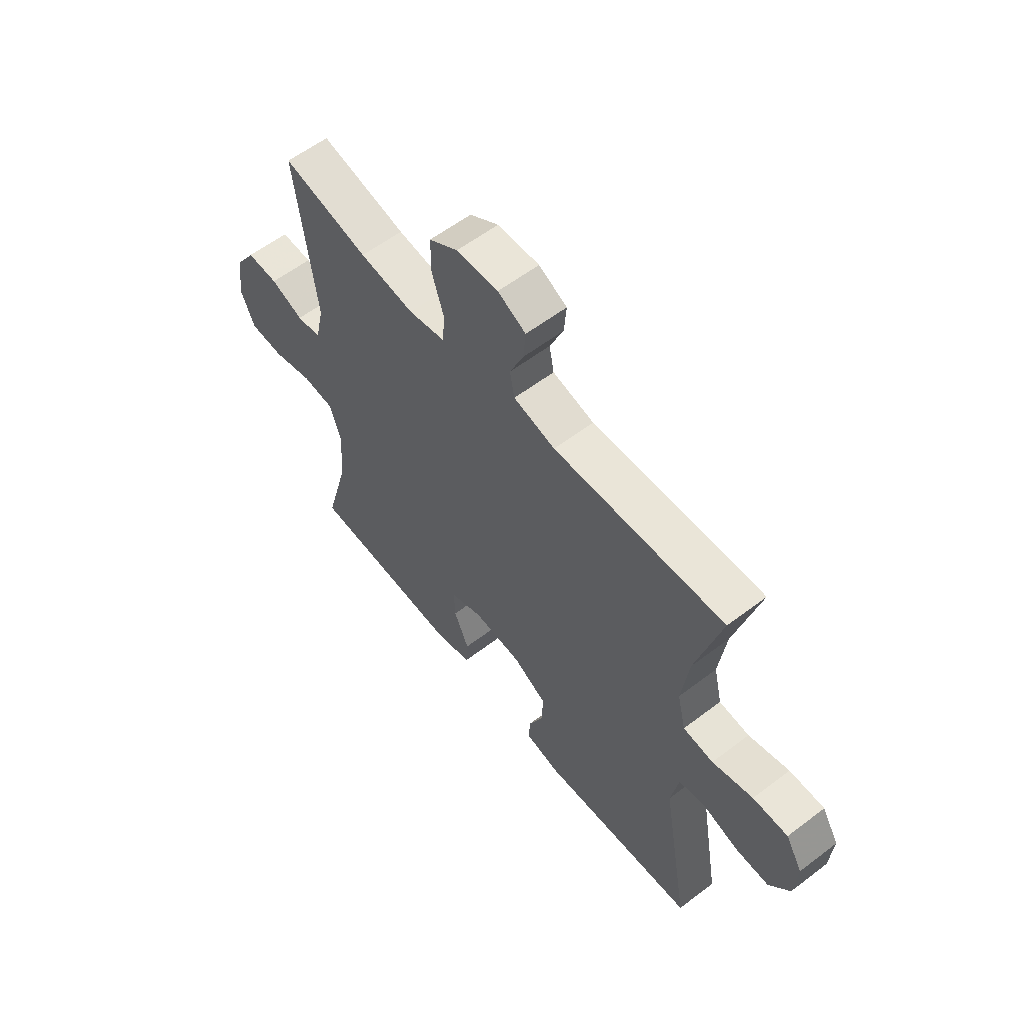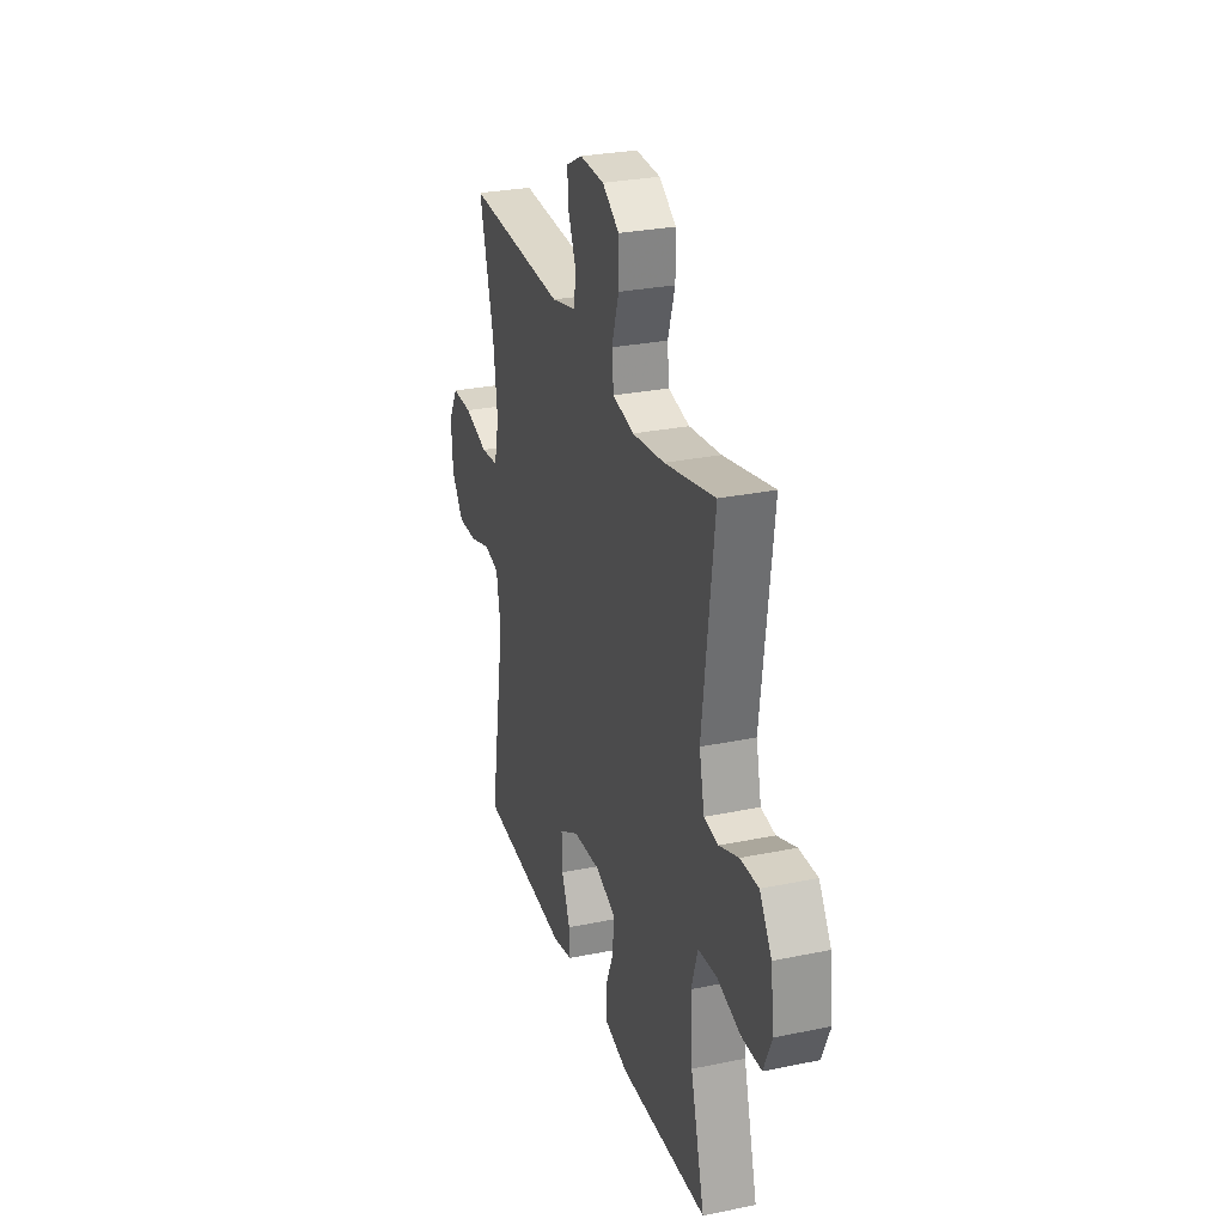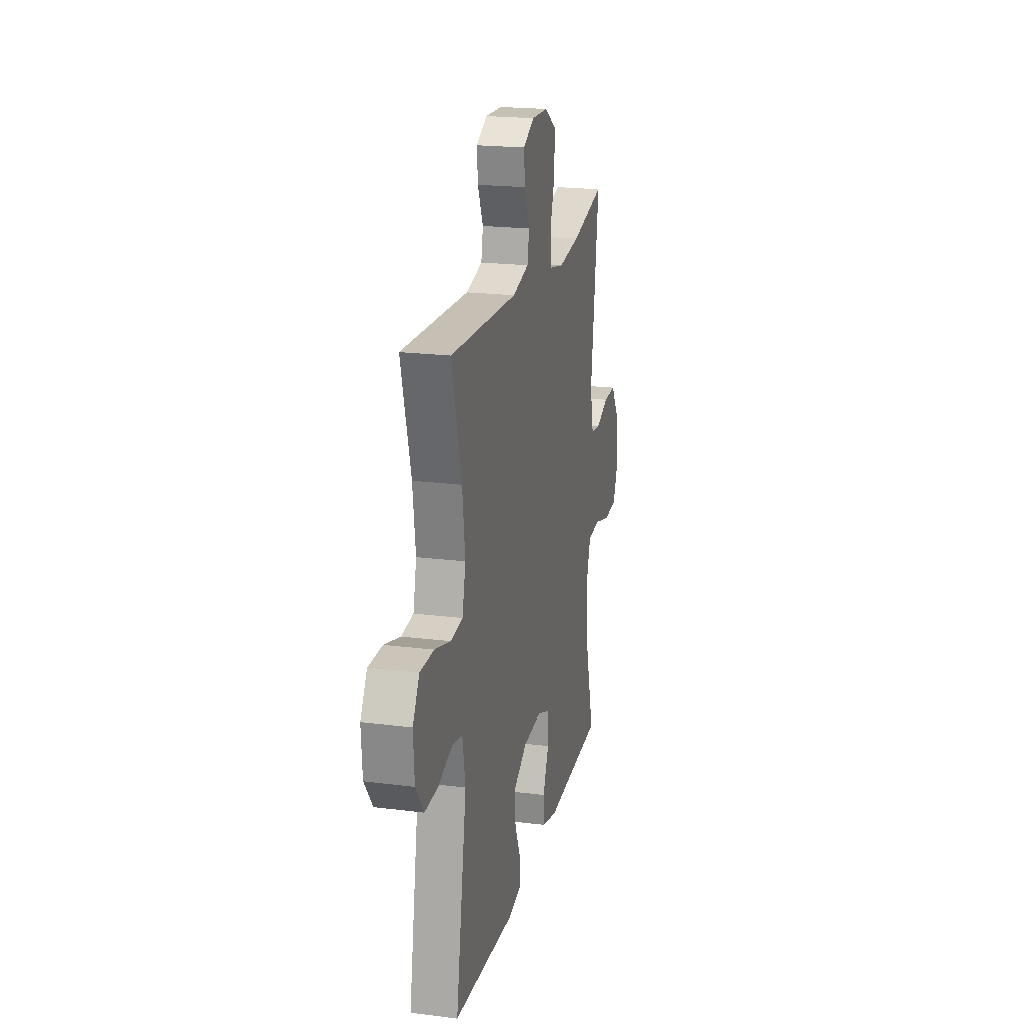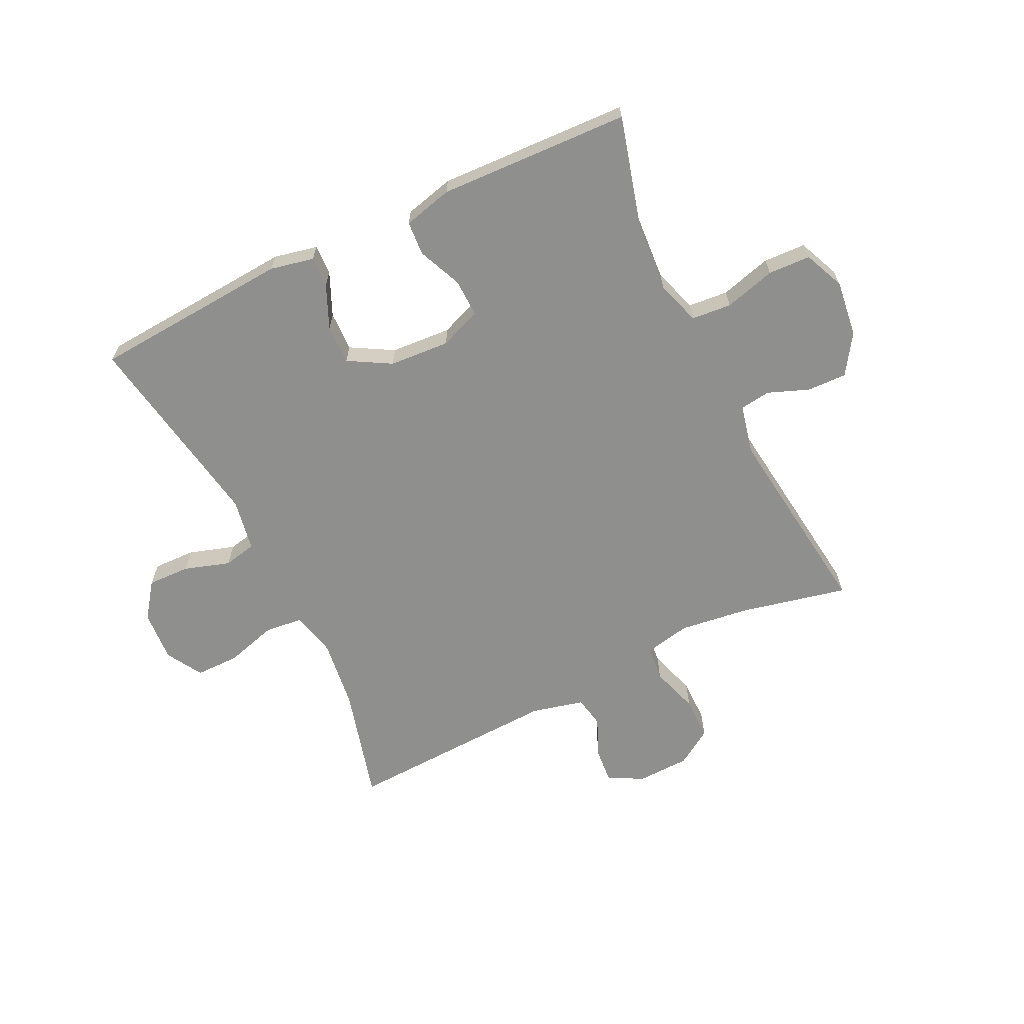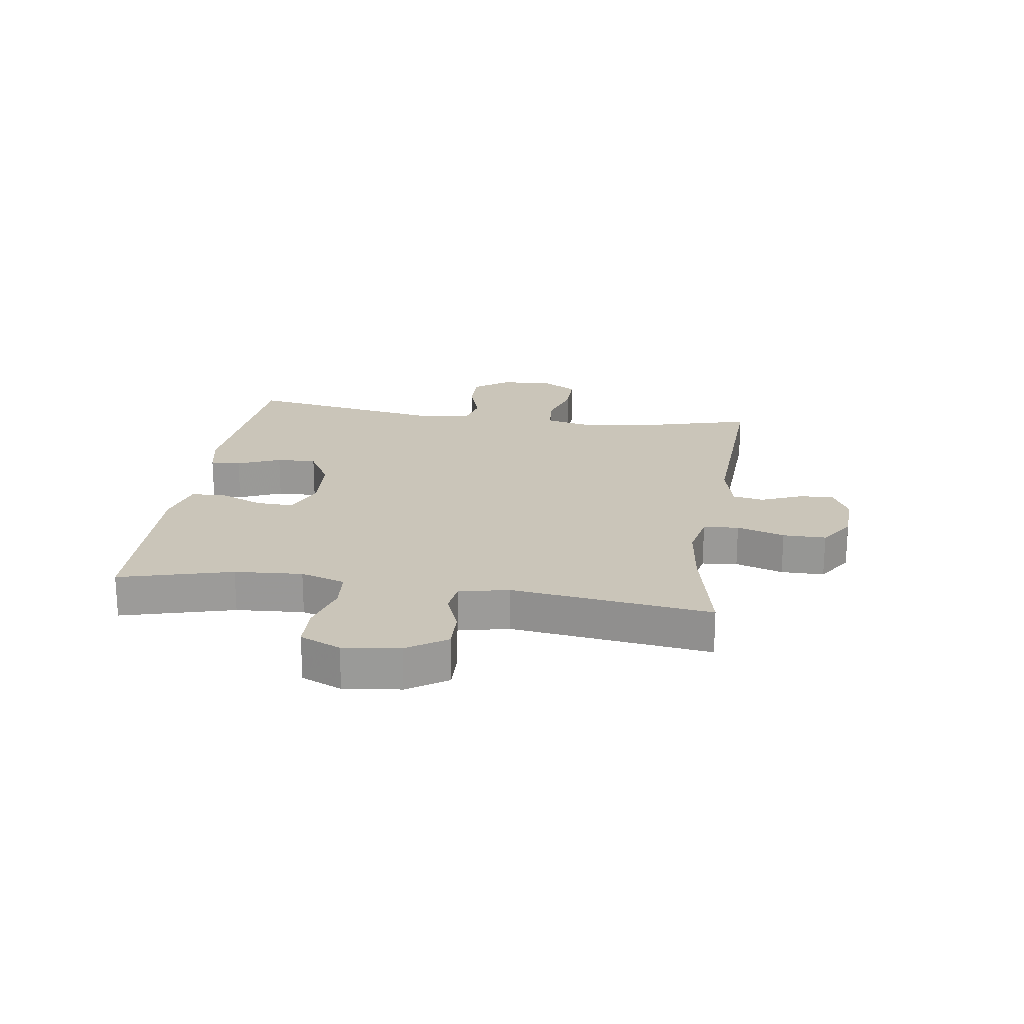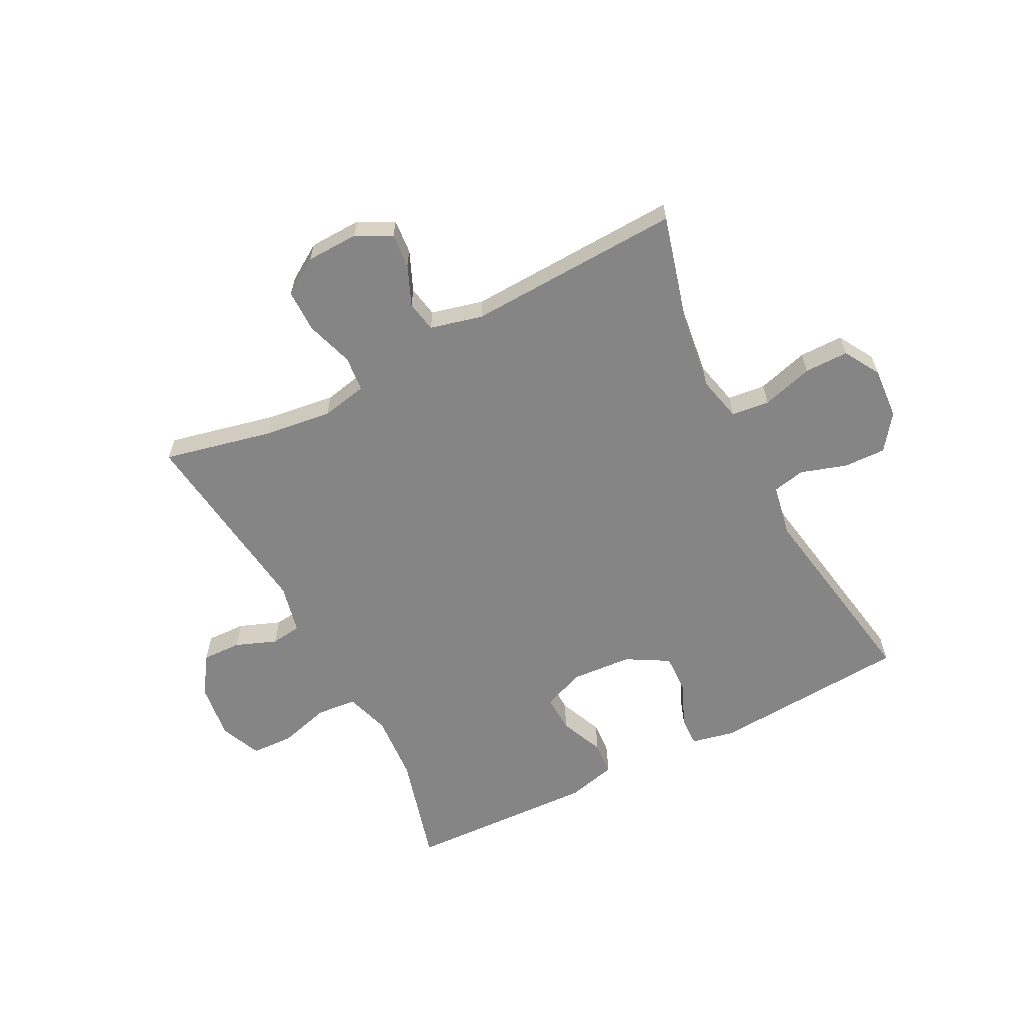
<metadata>
{"format":"obj","ext":"obj","renderer":"f3d","projection":"perspective","resolution":1024,"background":"white","views":[{"elev":58.9,"azim":51.9,"up":"+Z"},{"elev":28.5,"azim":-107.2,"up":"+Z"},{"elev":20.5,"azim":103.0,"up":"+Z"},{"elev":-65.1,"azim":-154.1,"up":"+Y"},{"elev":20.6,"azim":-81.5,"up":"+Y"},{"elev":-61.7,"azim":27.2,"up":"+Y"}]}
</metadata>
<code>
v -0.5 0.07 -0.5
v -0.448 0.07 -0.309
v -0.44 0.07 -0.194
v -0.464 0.07 -0.118
v -0.532 0.07 -0.112
v -0.619 0.07 -0.136
v -0.691 0.07 -0.133
v -0.721 0.07 -0.064
v -0.709 0.07 0.032
v -0.665 0.07 0.099
v -0.598 0.07 0.097
v -0.528 0.07 0.07
v -0.476 0.07 0.077
v -0.457 0.07 0.161
v -0.5 0.07 0.5
v -0.316 0.07 0.459
v -0.199 0.07 0.444
v -0.121 0.07 0.46
v -0.115 0.07 0.52
v -0.141 0.07 0.601
v -0.141 0.07 0.674
v -0.079 0.07 0.714
v 0.01 0.07 0.717
v 0.07 0.07 0.686
v 0.065 0.07 0.627
v 0.036 0.07 0.559
v 0.046 0.07 0.506
v 0.135 0.07 0.484
v 0.5 0.07 0.5
v 0.447 0.07 0.303
v 0.432 0.07 0.186
v 0.45 0.07 0.109
v 0.515 0.07 0.102
v 0.602 0.07 0.127
v 0.677 0.07 0.127
v 0.713 0.07 0.066
v 0.707 0.07 -0.022
v 0.663 0.07 -0.082
v 0.591 0.07 -0.08
v 0.513 0.07 -0.055
v 0.457 0.07 -0.067
v 0.441 0.07 -0.156
v 0.5 0.07 -0.5
v 0.163 0.07 -0.524
v 0.089 0.07 -0.508
v 0.091 0.07 -0.456
v 0.123 0.07 -0.383
v 0.125 0.07 -0.315
v 0.053 0.07 -0.274
v -0.05 0.07 -0.267
v -0.121 0.07 -0.295
v -0.119 0.07 -0.359
v -0.087 0.07 -0.434
v -0.091 0.07 -0.492
v -0.175 0.07 -0.513
v -0.5 0 -0.5
v -0.448 0 -0.309
v -0.44 0 -0.194
v -0.464 0 -0.118
v -0.532 0 -0.112
v -0.619 0 -0.136
v -0.691 0 -0.133
v -0.721 0 -0.064
v -0.709 0 0.032
v -0.665 0 0.099
v -0.598 0 0.097
v -0.528 0 0.07
v -0.476 0 0.077
v -0.457 0 0.161
v -0.5 0 0.5
v -0.316 0 0.459
v -0.199 0 0.444
v -0.121 0 0.46
v -0.115 0 0.52
v -0.141 0 0.601
v -0.141 0 0.674
v -0.079 0 0.714
v 0.01 0 0.717
v 0.07 0 0.686
v 0.065 0 0.627
v 0.036 0 0.559
v 0.046 0 0.506
v 0.135 0 0.484
v 0.5 0 0.5
v 0.447 0 0.303
v 0.432 0 0.186
v 0.45 0 0.109
v 0.515 0 0.102
v 0.602 0 0.127
v 0.677 0 0.127
v 0.713 0 0.066
v 0.707 0 -0.022
v 0.663 0 -0.082
v 0.591 0 -0.08
v 0.513 0 -0.055
v 0.457 0 -0.067
v 0.441 0 -0.156
v 0.5 0 -0.5
v 0.163 0 -0.524
v 0.089 0 -0.508
v 0.091 0 -0.456
v 0.123 0 -0.383
v 0.125 0 -0.315
v 0.053 0 -0.274
v -0.05 0 -0.267
v -0.121 0 -0.295
v -0.119 0 -0.359
v -0.087 0 -0.434
v -0.091 0 -0.492
v -0.175 0 -0.513
f 55 1 2
f 54 55 2
f 53 54 2
f 52 53 2
f 51 52 2 3
f 50 51 3 4
f 49 50 4
f 45 46 47
f 44 45 47
f 43 44 47
f 42 43 47
f 41 42 47 48
f 38 39 40
f 37 38 40
f 36 37 40
f 35 36 40
f 34 35 40
f 33 34 40
f 32 33 40 41
f 41 48 49
f 32 41 49
f 31 32 49
f 28 29 30
f 31 49 4
f 30 31 4
f 28 30 4
f 27 28 4
f 24 25 26
f 23 24 26
f 22 23 26
f 21 22 26
f 20 21 26
f 19 20 26
f 14 15 16
f 13 14 16 17
f 10 11 12
f 9 10 12
f 8 9 12
f 7 8 12
f 6 7 12
f 5 6 12
f 5 12 13
f 13 17 18
f 5 13 18
f 4 5 18
f 18 19 26 27
f 4 18 27
f 57 56 110
f 57 110 109
f 57 109 108
f 57 108 107
f 58 57 107 106
f 59 58 106 105
f 59 105 104
f 102 101 100
f 102 100 99
f 102 99 98
f 102 98 97
f 103 102 97 96
f 95 94 93
f 95 93 92
f 95 92 91
f 95 91 90
f 95 90 89
f 95 89 88
f 96 95 88 87
f 104 103 96
f 104 96 87
f 104 87 86
f 85 84 83
f 59 104 86
f 59 86 85
f 59 85 83
f 59 83 82
f 81 80 79
f 81 79 78
f 81 78 77
f 81 77 76
f 81 76 75
f 81 75 74
f 71 70 69
f 72 71 69 68
f 67 66 65
f 67 65 64
f 67 64 63
f 67 63 62
f 67 62 61
f 67 61 60
f 68 67 60
f 73 72 68
f 73 68 60
f 73 60 59
f 82 81 74 73
f 82 73 59
f 1 56 57 2
f 2 57 58 3
f 3 58 59 4
f 4 59 60 5
f 5 60 61 6
f 6 61 62 7
f 7 62 63 8
f 8 63 64 9
f 9 64 65 10
f 10 65 66 11
f 11 66 67 12
f 12 67 68 13
f 13 68 69 14
f 14 69 70 15
f 15 70 71 16
f 16 71 72 17
f 17 72 73 18
f 18 73 74 19
f 19 74 75 20
f 20 75 76 21
f 21 76 77 22
f 22 77 78 23
f 23 78 79 24
f 24 79 80 25
f 25 80 81 26
f 26 81 82 27
f 27 82 83 28
f 28 83 84 29
f 29 84 85 30
f 30 85 86 31
f 31 86 87 32
f 32 87 88 33
f 33 88 89 34
f 34 89 90 35
f 35 90 91 36
f 36 91 92 37
f 37 92 93 38
f 38 93 94 39
f 39 94 95 40
f 40 95 96 41
f 41 96 97 42
f 42 97 98 43
f 43 98 99 44
f 44 99 100 45
f 45 100 101 46
f 46 101 102 47
f 47 102 103 48
f 48 103 104 49
f 49 104 105 50
f 50 105 106 51
f 51 106 107 52
f 52 107 108 53
f 53 108 109 54
f 54 109 110 55
f 55 110 56 1

</code>
